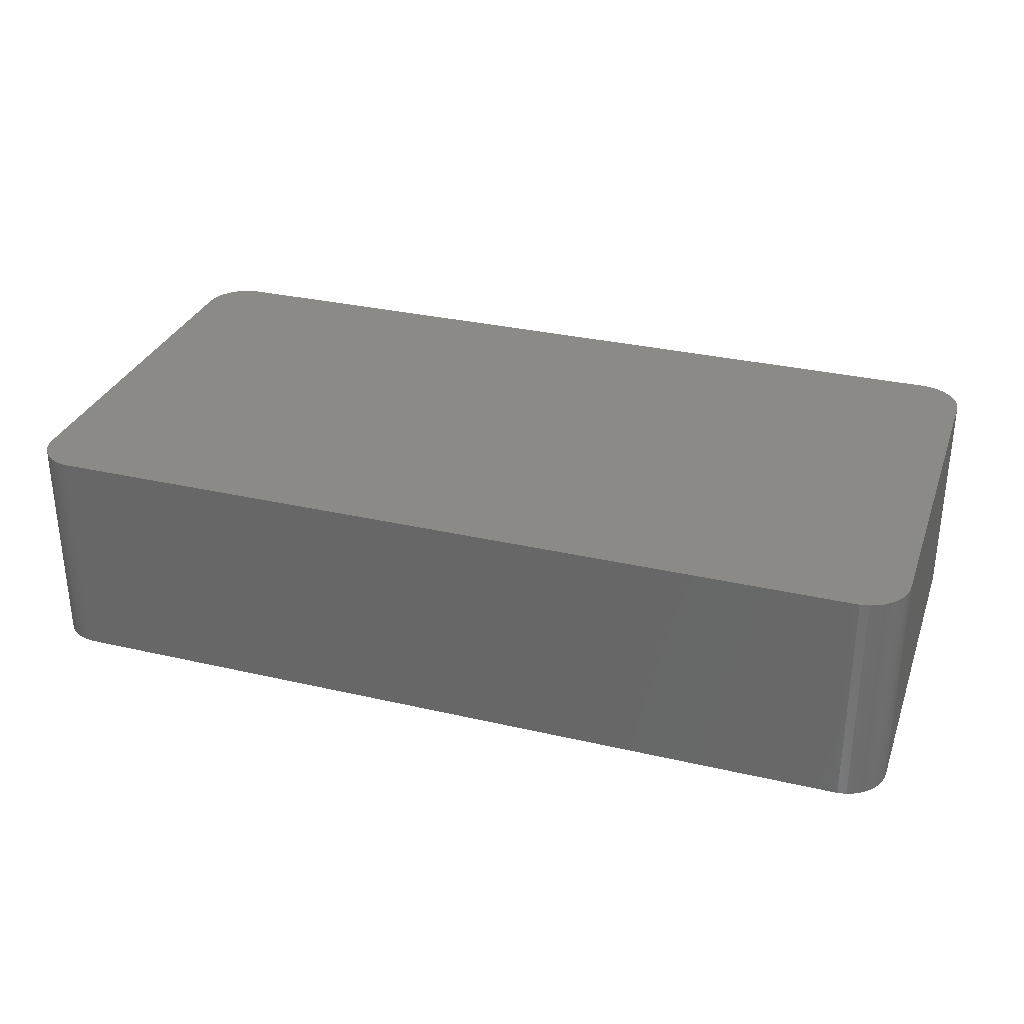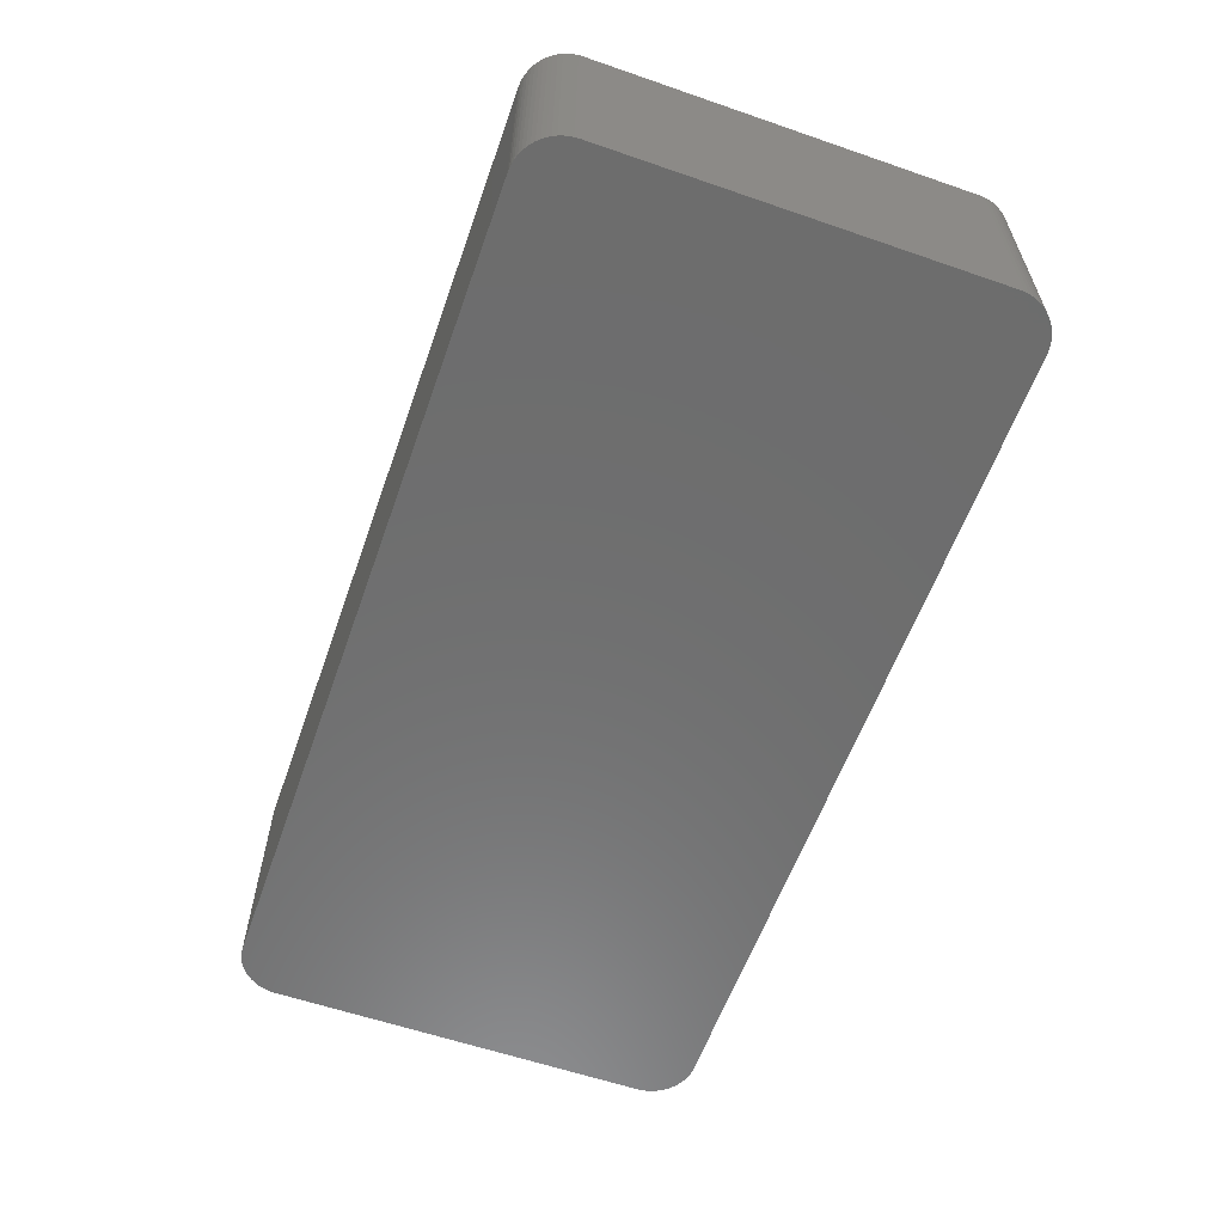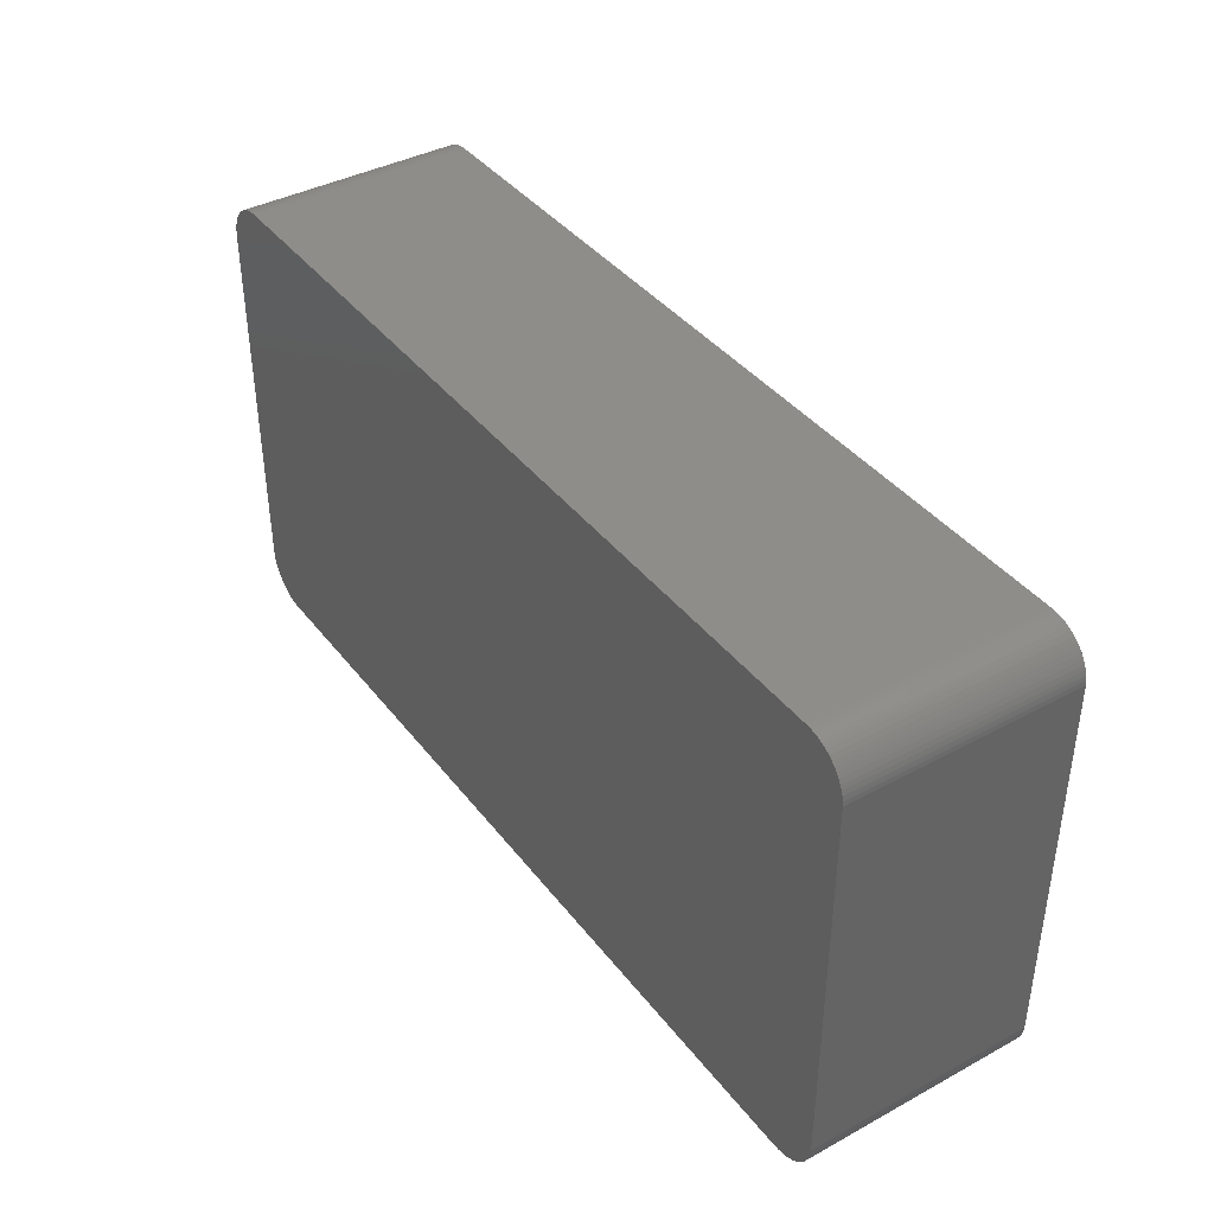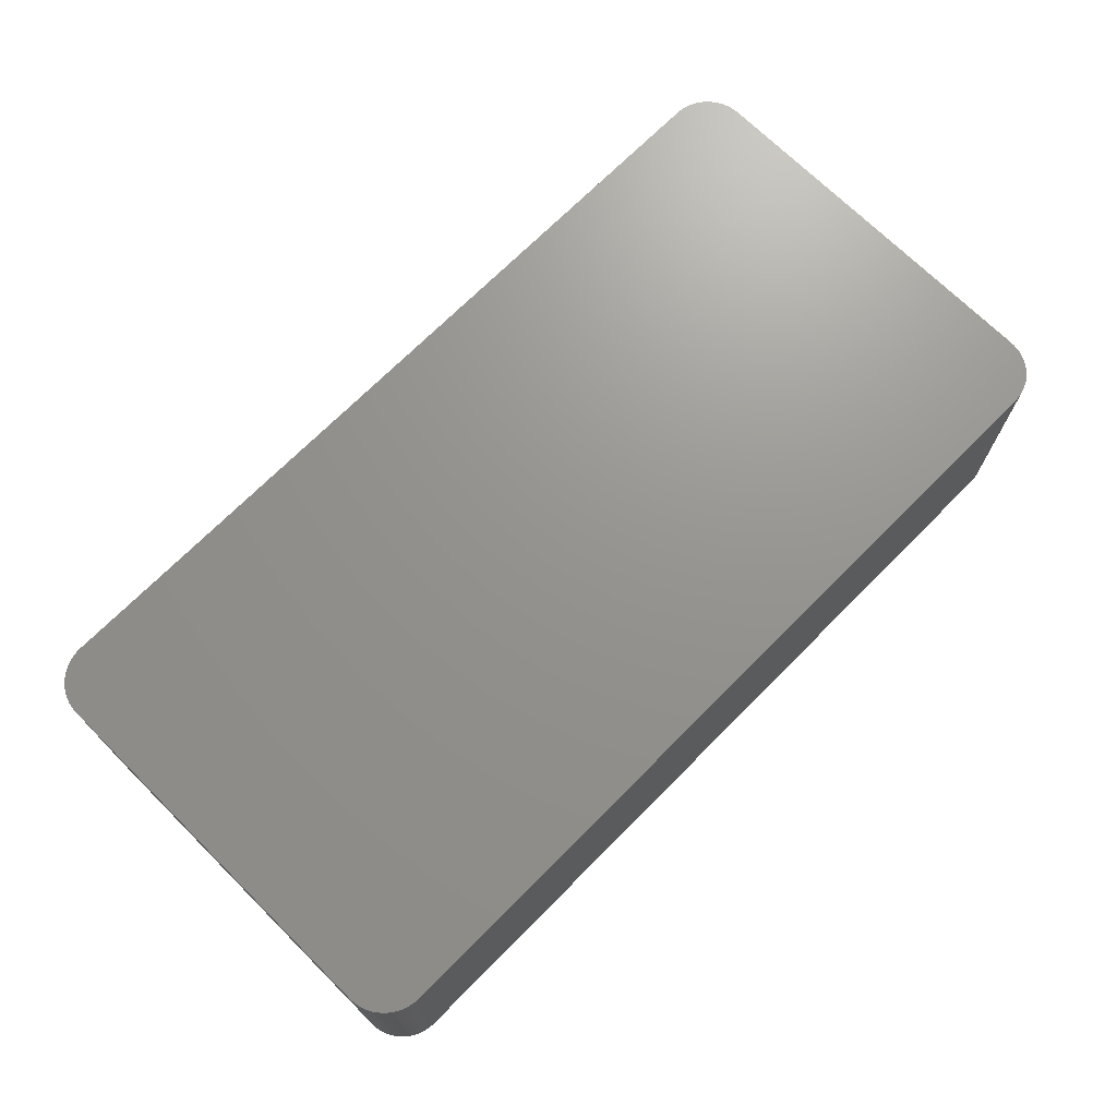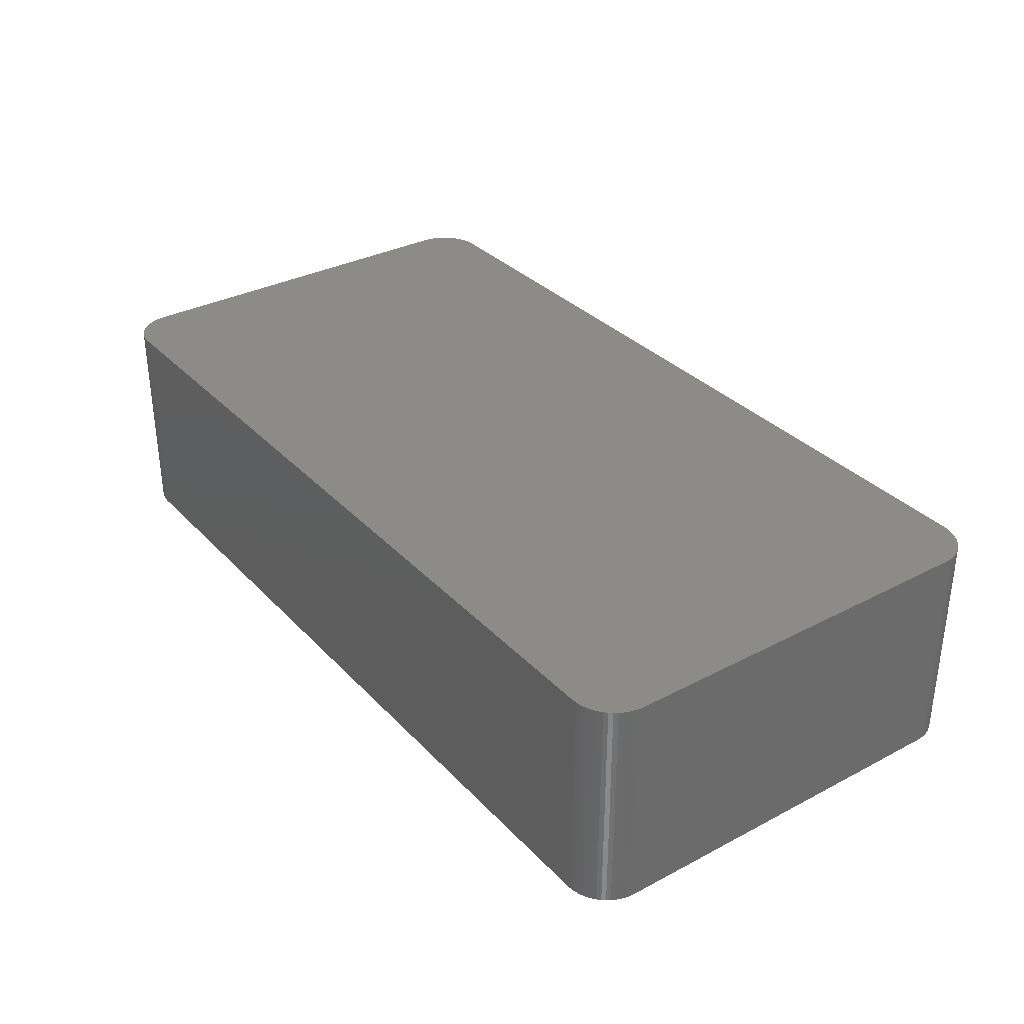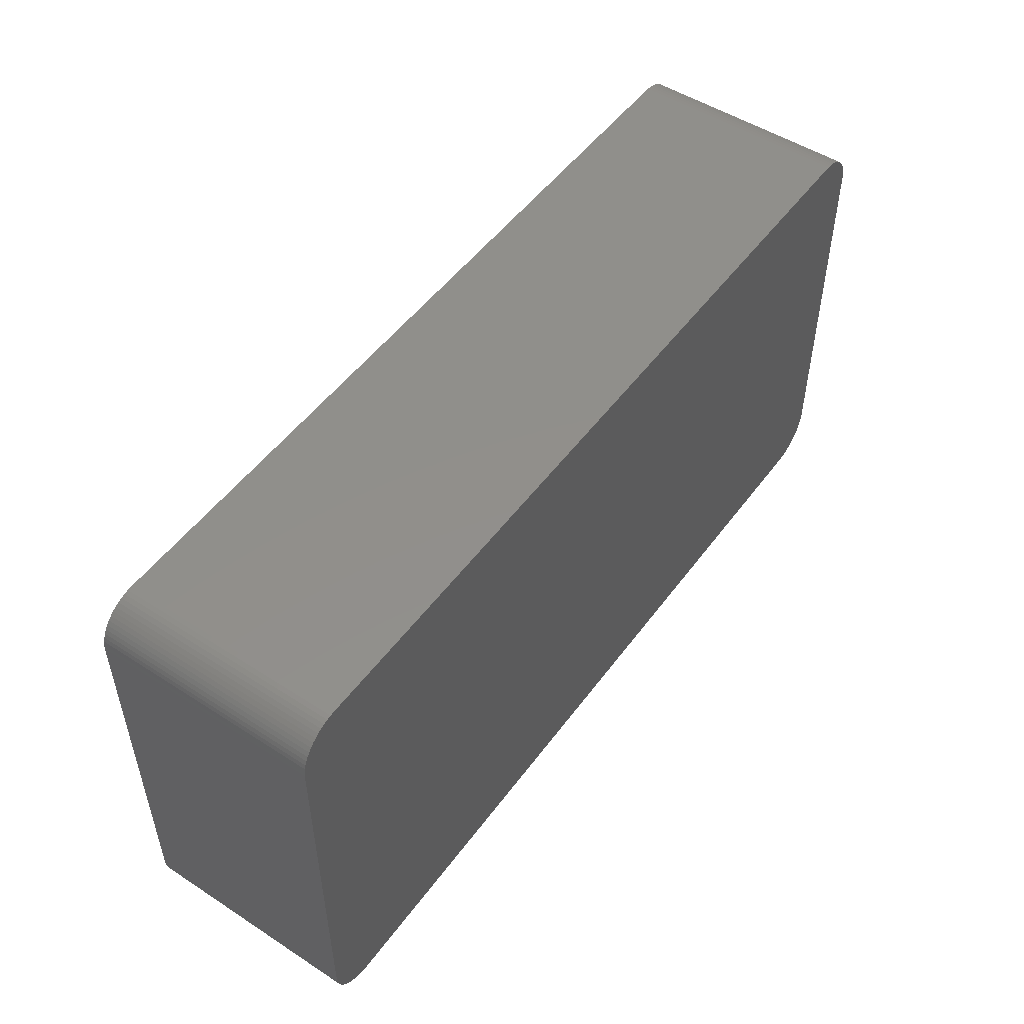
<metadata>
{"format":"stl","ext":"stl","renderer":"f3d","projection":"perspective","resolution":1024,"background":"white","views":[{"elev":31.1,"azim":18.3,"up":"+Z"},{"elev":-59.5,"azim":70.5,"up":"+Z"},{"elev":39.8,"azim":-123.8,"up":"+Y"},{"elev":71.1,"azim":-45.2,"up":"+Z"},{"elev":33.1,"azim":-125.8,"up":"+Z"},{"elev":50.8,"azim":-54.8,"up":"+Y"}]}
</metadata>
<code>
# stl→obj: 152 verts, 300 faces
v 24.53 12.93 6.35
v 24.53 12.93 -6.35
v 24.3 13.03 1.27
v -24.64 12.87 6.35
v 23.3 -13.21 6.35
v 25.6 11.88 6.35
v 25.9 10.92 1.27
v 25.9 10.92 -6.35
v 25.86 11.17 -6.35
v 24.06 13.11 1.27
v 24.3 13.03 6.35
v -23.43 13.21 -6.35
v 23.3 13.21 -6.35
v -24.18 -13.08 -6.35
v 24.75 -12.8 -6.35
v 25.91 -10.67 -1.27
v 25.91 -10.67 -6.35
v 25.91 10.67 -6.35
v 24.95 12.65 6.35
v -24.85 -12.73 -6.35
v -25.39 -12.2 -6.35
v 23.3 -13.21 -6.35
v -23.43 -13.21 -6.35
v 25.9 -10.92 6.35
v -23.43 13.21 6.35
v -23.93 13.14 6.35
v 25.6 11.88 -6.35
v 24.3 13.03 -1.27
v 24.06 13.11 -6.35
v 25.31 12.3 6.35
v 25.14 12.49 6.35
v -24.64 -12.87 6.35
v -25.9 10.79 -6.35
v -25.05 12.57 -6.35
v -23.43 -13.21 6.35
v 25.91 10.67 6.35
v 25.47 12.1 6.35
v 25.31 12.3 -6.35
v 25.8 11.42 -6.35
v -23.68 13.19 6.35
v 24.3 13.03 -6.35
v -23.93 -13.14 -6.35
v 23.56 -13.2 1.27
v 23.56 -13.2 -6.35
v 25.91 -10.67 6.35
v 25.14 -12.49 6.35
v 25.8 11.42 6.35
v 25.14 12.49 -6.35
v 24.06 13.11 6.35
v 23.3 13.21 6.35
v 23.81 13.17 -6.35
v 24.75 12.8 -1.27
v 24.75 12.8 6.35
v -25.9 -10.79 -6.35
v -25.9 10.79 6.35
v -25.23 -12.4 -6.35
v -25.23 -12.4 6.35
v -25.88 11.05 -6.35
v -25.83 11.29 -6.35
v -25.66 11.77 -6.35
v -23.93 13.14 1.27
v -24.18 13.08 -6.35
v -23.68 13.19 -6.35
v -23.68 -13.19 -6.35
v -23.93 -13.14 6.35
v -24.18 -13.08 6.35
v 24.53 -12.93 -6.35
v 24.06 -13.11 -6.35
v 24.3 -13.03 6.35
v 23.81 -13.17 6.35
v 23.56 -13.2 6.35
v 23.81 -13.17 1.27
v 25.86 11.17 6.35
v 25.71 11.65 -6.35
v 25.31 -12.3 6.35
v 25.6 -11.88 6.35
v 25.47 12.1 -6.35
v 23.81 13.17 6.35
v 24.95 12.65 -6.35
v -25.9 -10.79 6.35
v -25.05 -12.57 -6.35
v -25.39 12.2 6.35
v -23.68 13.19 1.27
v -24.64 12.87 -6.35
v -24.18 13.08 6.35
v 23.56 13.2 6.35
v -23.68 -13.19 6.35
v -24.41 -12.98 6.35
v 25.86 -11.17 -6.35
v 25.8 -11.42 -6.35
v 25.47 -12.1 -1.27
v 25.6 -11.88 -1.27
v 24.06 -13.11 1.27
v 24.3 -13.03 -6.35
v 23.81 -13.17 -6.35
v 25.9 10.92 6.35
v 25.71 11.65 6.35
v 25.31 -12.3 -1.27
v 25.31 -12.3 -6.35
v 24.75 12.8 -6.35
v -24.64 -12.87 -6.35
v -25.54 -11.99 6.35
v -25.83 -11.29 6.35
v -25.75 -11.54 6.35
v -25.66 -11.77 -6.35
v -25.75 -11.54 1.27
v -25.05 12.57 6.35
v -25.54 11.99 -6.35
v -25.39 12.2 -6.35
v -25.75 11.54 -6.35
v -25.75 11.54 6.35
v -25.88 11.05 6.35
v -23.93 13.14 -6.35
v -24.85 12.73 6.35
v -24.41 12.98 -6.35
v 23.56 13.2 -6.35
v -24.41 -12.98 -6.35
v 25.47 -12.1 6.35
v 25.14 -12.49 -1.27
v 25.6 -11.88 -6.35
v 24.95 -12.65 6.35
v 24.75 -12.8 6.35
v 24.53 -12.93 6.35
v 24.06 -13.11 6.35
v 25.86 -11.17 6.35
v -25.39 -12.2 6.35
v -25.83 -11.29 1.27
v -24.85 12.73 -6.35
v -25.23 12.4 -1.27
v -25.23 12.4 -6.35
v -25.66 11.77 6.35
v -24.41 12.98 6.35
v 24.95 -12.65 -1.27
v 25.47 -12.1 -6.35
v 25.8 -11.42 6.35
v 25.71 -11.65 -6.35
v -24.85 -12.73 6.35
v -25.54 -11.99 -6.35
v -25.66 -11.77 6.35
v -25.88 -11.05 1.27
v -25.83 -11.29 -6.35
v -25.23 12.4 6.35
v -25.54 11.99 6.35
v -25.83 11.29 6.35
v 24.95 -12.65 -6.35
v 25.9 -10.92 -6.35
v 25.71 -11.65 6.35
v -25.05 -12.57 6.35
v -25.88 -11.05 6.35
v -25.88 -11.05 -6.35
v -25.75 -11.54 -6.35
v 25.14 -12.49 -6.35
f 1 2 3
f 4 5 6
f 7 8 9
f 10 11 3
f 11 4 6
f 12 13 2
f 14 12 15
f 16 17 18
f 11 1 3
f 6 19 11
f 14 20 21
f 22 23 14
f 15 22 14
f 5 24 6
f 25 26 4
f 27 18 15
f 12 2 15
f 28 29 10
f 2 28 3
f 6 30 19
f 19 1 11
f 30 31 19
f 4 32 5
f 33 34 12
f 18 17 15
f 5 35 22
f 2 27 15
f 24 36 6
f 37 38 30
f 27 39 18
f 25 40 26
f 14 33 12
f 11 25 4
f 28 41 29
f 32 35 5
f 23 42 14
f 22 43 5
f 22 44 43
f 16 45 24
f 5 46 24
f 36 18 7
f 36 47 6
f 2 48 27
f 27 37 6
f 25 13 12
f 49 50 25
f 13 51 2
f 3 28 10
f 1 52 2
f 52 53 19
f 54 55 33
f 14 54 33
f 21 56 57
f 4 55 32
f 33 58 59
f 33 60 34
f 61 62 26
f 62 63 12
f 11 49 25
f 10 49 11
f 35 23 22
f 23 64 42
f 32 65 35
f 65 66 14
f 15 67 68
f 5 69 46
f 5 70 69
f 5 71 70
f 43 44 72
f 15 68 22
f 36 45 16
f 24 45 36
f 7 9 73
f 27 74 39
f 16 18 36
f 46 75 76
f 37 77 38
f 6 37 30
f 49 78 50
f 10 51 49
f 48 79 19
f 2 79 48
f 1 53 52
f 19 53 1
f 55 80 32
f 14 21 54
f 54 80 55
f 20 81 56
f 33 59 60
f 4 82 55
f 12 83 25
f 34 62 12
f 12 63 83
f 26 83 61
f 34 84 62
f 62 85 26
f 78 86 50
f 25 50 13
f 35 87 23
f 14 42 65
f 65 87 35
f 42 87 65
f 32 66 65
f 32 88 66
f 17 89 90
f 76 91 92
f 68 69 93
f 68 94 69
f 93 72 68
f 72 70 43
f 68 44 22
f 44 95 72
f 36 73 47
f 36 96 73
f 6 97 27
f 73 39 47
f 47 97 6
f 39 97 47
f 24 17 16
f 98 99 91
f 51 29 2
f 10 29 51
f 48 31 30
f 19 31 48
f 48 38 27
f 30 38 48
f 2 100 79
f 19 79 52
f 14 101 20
f 80 102 32
f 80 103 104
f 105 104 106
f 4 107 82
f 60 108 109
f 60 110 111
f 111 112 55
f 83 40 25
f 26 40 83
f 61 113 62
f 83 63 61
f 4 114 107
f 84 115 62
f 4 115 84
f 26 85 4
f 51 78 49
f 51 116 78
f 13 116 51
f 50 116 13
f 87 64 23
f 42 64 87
f 14 117 101
f 66 88 14
f 46 76 24
f 76 118 91
f 46 119 98
f 17 120 15
f 46 121 119
f 69 122 46
f 122 67 15
f 67 123 69
f 93 70 72
f 70 124 69
f 68 95 44
f 72 95 68
f 7 96 36
f 73 96 7
f 39 9 18
f 73 9 39
f 97 74 27
f 39 74 97
f 24 125 89
f 17 90 120
f 2 41 28
f 29 41 2
f 27 77 37
f 38 77 27
f 52 100 2
f 79 100 52
f 32 101 88
f 20 101 32
f 102 57 32
f 102 126 57
f 104 127 106
f 21 105 54
f 84 128 4
f 34 129 107
f 129 130 109
f 60 109 34
f 55 58 33
f 55 112 58
f 82 111 55
f 82 131 111
f 63 113 61
f 62 113 63
f 34 128 84
f 107 128 34
f 4 132 115
f 62 115 85
f 116 86 78
f 50 86 116
f 119 99 98
f 92 91 120
f 98 75 46
f 91 75 98
f 122 121 46
f 15 133 121
f 15 121 122
f 121 133 119
f 67 94 68
f 69 94 67
f 122 123 67
f 69 123 122
f 43 71 5
f 70 71 43
f 93 124 70
f 69 124 93
f 18 8 7
f 9 8 18
f 120 99 15
f 99 134 91
f 89 135 90
f 92 136 76
f 88 117 14
f 101 117 88
f 20 56 21
f 56 81 57
f 32 137 20
f 57 137 32
f 21 126 102
f 57 126 21
f 21 138 105
f 102 139 105
f 80 104 102
f 103 140 127
f 127 141 106
f 140 141 127
f 82 129 109
f 129 142 107
f 131 143 108
f 109 108 82
f 59 144 111
f 58 112 59
f 59 110 60
f 111 110 59
f 128 114 4
f 107 114 128
f 85 132 4
f 115 132 85
f 75 118 76
f 91 118 75
f 133 145 119
f 15 145 133
f 120 134 99
f 91 134 120
f 120 136 92
f 90 136 120
f 17 146 89
f 76 135 24
f 135 147 136
f 90 135 136
f 137 81 20
f 81 148 57
f 102 138 21
f 105 138 102
f 104 139 102
f 105 139 104
f 80 149 103
f 104 103 127
f 54 140 80
f 54 150 140
f 105 141 54
f 141 151 106
f 34 130 129
f 109 130 34
f 82 142 129
f 107 142 82
f 60 131 108
f 111 131 60
f 112 144 59
f 111 144 112
f 99 145 15
f 145 152 119
f 24 146 17
f 89 146 24
f 135 125 24
f 89 125 135
f 76 147 135
f 136 147 76
f 137 148 81
f 57 148 137
f 140 149 80
f 103 149 140
f 141 150 54
f 140 150 141
f 105 151 141
f 106 151 105
f 82 143 131
f 108 143 82
f 99 152 145
f 119 152 99

</code>
